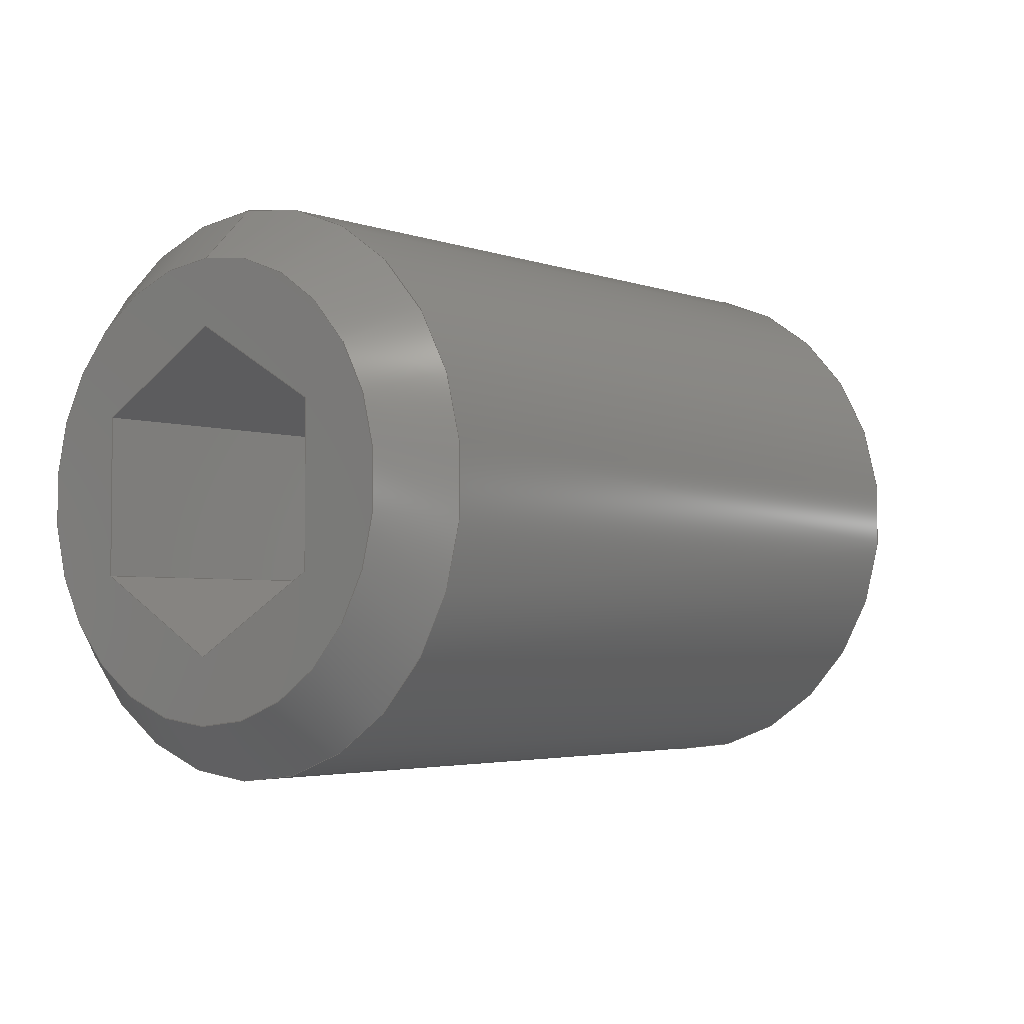
<metadata>
{"format":"step","ext":"step","renderer":"f3d","projection":"perspective","resolution":1024,"background":"white","views":[{"elev":-3.3,"azim":-50.1,"up":"+Z"}]}
</metadata>
<code>
ISO-10303-21;
DATA;
#1 = MECHANICAL_DESIGN_GEOMETRIC_PRESENTATION_REPRESENTATION( ' ', ( #7, #8, #9, #10, #11, #12, #13, #14, #15, #16, #17, #18 ), #6 );
#2 = PRODUCT_DEFINITION_CONTEXT( '', #19, 'design' );
#3 = APPLICATION_PROTOCOL_DEFINITION( 'international standard', 'automotive_design', 2001, #19 );
#4 = PRODUCT_CATEGORY_RELATIONSHIP( 'NONE', 'NONE', #20, #21 );
#5 = SHAPE_DEFINITION_REPRESENTATION( #22, #23 );
#6 =  ( GEOMETRIC_REPRESENTATION_CONTEXT( 3 )GLOBAL_UNCERTAINTY_ASSIGNED_CONTEXT( ( #24 ) )GLOBAL_UNIT_ASSIGNED_CONTEXT( ( #25, #26, #27 ) )REPRESENTATION_CONTEXT( 'NONE', 'WORKSPACE' ) );
#7 = STYLED_ITEM( '', ( #28 ), #29 );
#8 = STYLED_ITEM( '', ( #30 ), #31 );
#9 = STYLED_ITEM( '', ( #32 ), #33 );
#10 = STYLED_ITEM( '', ( #34 ), #35 );
#11 = STYLED_ITEM( '', ( #36 ), #37 );
#12 = STYLED_ITEM( '', ( #38 ), #39 );
#13 = STYLED_ITEM( '', ( #40 ), #41 );
#14 = STYLED_ITEM( '', ( #42 ), #43 );
#15 = STYLED_ITEM( '', ( #44 ), #45 );
#16 = STYLED_ITEM( '', ( #46 ), #47 );
#17 = STYLED_ITEM( '', ( #48 ), #49 );
#18 = STYLED_ITEM( '', ( #50 ), #51 );
#19 = APPLICATION_CONTEXT( 'core data for automotive mechanical design processes' );
#20 = PRODUCT_CATEGORY( 'part', 'NONE' );
#21 = PRODUCT_RELATED_PRODUCT_CATEGORY( 'detail', ' ', ( #52 ) );
#22 = PRODUCT_DEFINITION_SHAPE( 'NONE', 'NONE', #53 );
#23 = ADVANCED_BREP_SHAPE_REPRESENTATION( 'Part 1', ( #54, #55 ), #6 );
#24 = UNCERTAINTY_MEASURE_WITH_UNIT( LENGTH_MEASURE( 1e-17 ), #25, '', '' );
#25 =  ( CONVERSION_BASED_UNIT( 'METRE', #56 )LENGTH_UNIT(  )NAMED_UNIT( #57 ) );
#26 =  ( NAMED_UNIT( #58 )PLANE_ANGLE_UNIT(  )SI_UNIT( $, .RADIAN. ) );
#27 =  ( NAMED_UNIT( #58 )SI_UNIT( $, .STERADIAN. )SOLID_ANGLE_UNIT(  ) );
#28 = PRESENTATION_STYLE_ASSIGNMENT( ( #59 ) );
#29 = ADVANCED_FACE( '', ( #60, #61 ), #62, .F. );
#30 = PRESENTATION_STYLE_ASSIGNMENT( ( #63 ) );
#31 = ADVANCED_FACE( '', ( #64, #65 ), #66, .T. );
#32 = PRESENTATION_STYLE_ASSIGNMENT( ( #67 ) );
#33 = ADVANCED_FACE( '', ( #68 ), #69, .F. );
#34 = PRESENTATION_STYLE_ASSIGNMENT( ( #70 ) );
#35 = ADVANCED_FACE( '', ( #71 ), #72, .T. );
#36 = PRESENTATION_STYLE_ASSIGNMENT( ( #73 ) );
#37 = ADVANCED_FACE( '', ( #74 ), #75, .F. );
#38 = PRESENTATION_STYLE_ASSIGNMENT( ( #76 ) );
#39 = ADVANCED_FACE( '', ( #77 ), #78, .T. );
#40 = PRESENTATION_STYLE_ASSIGNMENT( ( #79 ) );
#41 = ADVANCED_FACE( '', ( #80, #81 ), #82, .T. );
#42 = PRESENTATION_STYLE_ASSIGNMENT( ( #83 ) );
#43 = ADVANCED_FACE( '', ( #84, #85 ), #86, .T. );
#44 = PRESENTATION_STYLE_ASSIGNMENT( ( #87 ) );
#45 = ADVANCED_FACE( '', ( #88, #89 ), #90, .T. );
#46 = PRESENTATION_STYLE_ASSIGNMENT( ( #91 ) );
#47 = ADVANCED_FACE( '', ( #92 ), #93, .F. );
#48 = PRESENTATION_STYLE_ASSIGNMENT( ( #94 ) );
#49 = ADVANCED_FACE( '', ( #95 ), #96, .F. );
#50 = PRESENTATION_STYLE_ASSIGNMENT( ( #97 ) );
#51 = ADVANCED_FACE( '', ( #98 ), #99, .T. );
#52 = PRODUCT( 'Part 1', 'Part 1', 'PART-Part 1-DESC', ( #100 ) );
#53 = PRODUCT_DEFINITION( 'NONE', 'NONE', #101, #2 );
#54 = MANIFOLD_SOLID_BREP( 'Part 1', #102 );
#55 = AXIS2_PLACEMENT_3D( '', #103, #104, #105 );
#56 = LENGTH_MEASURE_WITH_UNIT( LENGTH_MEASURE( 1 ), #106 );
#57 = DIMENSIONAL_EXPONENTS( 1, 0, 0, 0, 0, 0, 0 );
#58 = DIMENSIONAL_EXPONENTS( 0, 0, 0, 0, 0, 0, 0 );
#59 = SURFACE_STYLE_USAGE( .BOTH., #107 );
#60 = FACE_OUTER_BOUND( '', #108, .T. );
#61 = FACE_BOUND( '', #109, .T. );
#62 = CONICAL_SURFACE( '', #110, 0.8572, 1.03 );
#63 = SURFACE_STYLE_USAGE( .BOTH., #111 );
#64 = FACE_OUTER_BOUND( '', #112, .T. );
#65 = FACE_BOUND( '', #113, .T. );
#66 = CONICAL_SURFACE( '', #114, 0.001941, 0.7854 );
#67 = SURFACE_STYLE_USAGE( .BOTH., #115 );
#68 = FACE_OUTER_BOUND( '', #116, .T. );
#69 = PLANE( '', #117 );
#70 = SURFACE_STYLE_USAGE( .BOTH., #118 );
#71 = FACE_OUTER_BOUND( '', #119, .T. );
#72 = PLANE( '', #120 );
#73 = SURFACE_STYLE_USAGE( .BOTH., #121 );
#74 = FACE_OUTER_BOUND( '', #122, .T. );
#75 = PLANE( '', #123 );
#76 = SURFACE_STYLE_USAGE( .BOTH., #124 );
#77 = FACE_OUTER_BOUND( '', #125, .T. );
#78 = PLANE( '', #126 );
#79 = SURFACE_STYLE_USAGE( .BOTH., #127 );
#80 = FACE_OUTER_BOUND( '', #128, .T. );
#81 = FACE_BOUND( '', #129, .T. );
#82 = PLANE( '', #130 );
#83 = SURFACE_STYLE_USAGE( .BOTH., #131 );
#84 = FACE_OUTER_BOUND( '', #132, .T. );
#85 = FACE_OUTER_BOUND( '', #133, .T. );
#86 = CYLINDRICAL_SURFACE( '', #134, 0.002413 );
#87 = SURFACE_STYLE_USAGE( .BOTH., #135 );
#88 = FACE_BOUND( '', #136, .T. );
#89 = FACE_OUTER_BOUND( '', #137, .T. );
#90 = CONICAL_SURFACE( '', #138, 0.002413, 0.7854 );
#91 = SURFACE_STYLE_USAGE( .BOTH., #139 );
#92 = FACE_OUTER_BOUND( '', #140, .T. );
#93 = PLANE( '', #141 );
#94 = SURFACE_STYLE_USAGE( .BOTH., #142 );
#95 = FACE_OUTER_BOUND( '', #143, .T. );
#96 = PLANE( '', #144 );
#97 = SURFACE_STYLE_USAGE( .BOTH., #145 );
#98 = FACE_OUTER_BOUND( '', #146, .T. );
#99 = PLANE( '', #147 );
#100 = PRODUCT_CONTEXT( '', #19, 'mechanical' );
#101 = PRODUCT_DEFINITION_FORMATION_WITH_SPECIFIED_SOURCE( ' ', 'NONE', #52, .NOT_KNOWN. );
#102 = CLOSED_SHELL( '', ( #43, #45, #31, #41, #39, #35, #47, #51, #29, #49, #33, #37 ) );
#103 = CARTESIAN_POINT( '', ( 0, 0, 0 ) );
#104 = DIRECTION( '', ( 0, 0, 1 ) );
#105 = DIRECTION( '', ( 1, 0, 0 ) );
#106 =  ( LENGTH_UNIT(  )NAMED_UNIT( #57 )SI_UNIT( $, .METRE. ) );
#107 = SURFACE_SIDE_STYLE( '', ( #148 ) );
#108 = EDGE_LOOP( '', ( #149 ) );
#109 = VERTEX_LOOP( '', #150 );
#110 = AXIS2_PLACEMENT_3D( '', #151, #152, #153 );
#111 = SURFACE_SIDE_STYLE( '', ( #154 ) );
#112 = EDGE_LOOP( '', ( #155 ) );
#113 = EDGE_LOOP( '', ( #156 ) );
#114 = AXIS2_PLACEMENT_3D( '', #157, #158, #159 );
#115 = SURFACE_SIDE_STYLE( '', ( #160 ) );
#116 = EDGE_LOOP( '', ( #161, #162, #163, #164 ) );
#117 = AXIS2_PLACEMENT_3D( '', #165, #166, #167 );
#118 = SURFACE_SIDE_STYLE( '', ( #168 ) );
#119 = EDGE_LOOP( '', ( #169, #170, #171, #172 ) );
#120 = AXIS2_PLACEMENT_3D( '', #173, #174, #175 );
#121 = SURFACE_SIDE_STYLE( '', ( #176 ) );
#122 = EDGE_LOOP( '', ( #177, #178, #179, #180, #181, #182 ) );
#123 = AXIS2_PLACEMENT_3D( '', #183, #184, #185 );
#124 = SURFACE_SIDE_STYLE( '', ( #186 ) );
#125 = EDGE_LOOP( '', ( #187, #188, #189, #190 ) );
#126 = AXIS2_PLACEMENT_3D( '', #191, #192, #193 );
#127 = SURFACE_SIDE_STYLE( '', ( #194 ) );
#128 = EDGE_LOOP( '', ( #195 ) );
#129 = EDGE_LOOP( '', ( #196, #197, #198, #199, #200, #201 ) );
#130 = AXIS2_PLACEMENT_3D( '', #202, #203, #204 );
#131 = SURFACE_SIDE_STYLE( '', ( #205 ) );
#132 = EDGE_LOOP( '', ( #206 ) );
#133 = EDGE_LOOP( '', ( #207 ) );
#134 = AXIS2_PLACEMENT_3D( '', #208, #209, #210 );
#135 = SURFACE_SIDE_STYLE( '', ( #211 ) );
#136 = EDGE_LOOP( '', ( #212 ) );
#137 = EDGE_LOOP( '', ( #213 ) );
#138 = AXIS2_PLACEMENT_3D( '', #214, #215, #216 );
#139 = SURFACE_SIDE_STYLE( '', ( #217 ) );
#140 = EDGE_LOOP( '', ( #218, #219, #220, #221 ) );
#141 = AXIS2_PLACEMENT_3D( '', #222, #223, #224 );
#142 = SURFACE_SIDE_STYLE( '', ( #225 ) );
#143 = EDGE_LOOP( '', ( #226, #227, #228, #229 ) );
#144 = AXIS2_PLACEMENT_3D( '', #230, #231, #232 );
#145 = SURFACE_SIDE_STYLE( '', ( #233 ) );
#146 = EDGE_LOOP( '', ( #234, #235, #236, #237 ) );
#147 = AXIS2_PLACEMENT_3D( '', #238, #239, #240 );
#148 = SURFACE_STYLE_FILL_AREA( #241 );
#149 = ORIENTED_EDGE( '', *, *, #242, .F. );
#150 = VERTEX_POINT( '', #243 );
#151 = CARTESIAN_POINT( '', ( 0.5222, 0, 0 ) );
#152 = DIRECTION( '', ( 1, -0, 0 ) );
#153 = DIRECTION( '', ( 0, 0, -1 ) );
#154 = SURFACE_STYLE_FILL_AREA( #244 );
#155 = ORIENTED_EDGE( '', *, *, #245, .T. );
#156 = ORIENTED_EDGE( '', *, *, #246, .F. );
#157 = CARTESIAN_POINT( '', ( 0, 0, 0 ) );
#158 = DIRECTION( '', ( 1, -0, 0 ) );
#159 = DIRECTION( '', ( 0, 0, -1 ) );
#160 = SURFACE_STYLE_FILL_AREA( #247 );
#161 = ORIENTED_EDGE( '', *, *, #248, .T. );
#162 = ORIENTED_EDGE( '', *, *, #249, .F. );
#163 = ORIENTED_EDGE( '', *, *, #250, .F. );
#164 = ORIENTED_EDGE( '', *, *, #251, .T. );
#165 = CARTESIAN_POINT( '', ( 0.00254, 0.00119, 0.000687 ) );
#166 = DIRECTION( '', ( 0, 1, -6.312e-16 ) );
#167 = DIRECTION( '', ( 0, 6.312e-16, 1 ) );
#168 = SURFACE_STYLE_FILL_AREA( #252 );
#169 = ORIENTED_EDGE( '', *, *, #253, .F. );
#170 = ORIENTED_EDGE( '', *, *, #254, .F. );
#171 = ORIENTED_EDGE( '', *, *, #255, .T. );
#172 = ORIENTED_EDGE( '', *, *, #256, .T. );
#173 = CARTESIAN_POINT( '', ( 0.00254, -0.00119, -0.000687 ) );
#174 = DIRECTION( '', ( 0, 0.5, 0.866 ) );
#175 = DIRECTION( '', ( 0, -0.866, 0.5 ) );
#176 = SURFACE_STYLE_FILL_AREA( #257 );
#177 = ORIENTED_EDGE( '', *, *, #258, .F. );
#178 = ORIENTED_EDGE( '', *, *, #250, .T. );
#179 = ORIENTED_EDGE( '', *, *, #259, .T. );
#180 = ORIENTED_EDGE( '', *, *, #255, .F. );
#181 = ORIENTED_EDGE( '', *, *, #260, .F. );
#182 = ORIENTED_EDGE( '', *, *, #261, .T. );
#183 = CARTESIAN_POINT( '', ( 0.00254, 0.00238, 7.589e-19 ) );
#184 = DIRECTION( '', ( 1, 0, 0 ) );
#185 = DIRECTION( '', ( 0, 0, -1 ) );
#186 = SURFACE_STYLE_FILL_AREA( #262 );
#187 = ORIENTED_EDGE( '', *, *, #263, .F. );
#188 = ORIENTED_EDGE( '', *, *, #264, .F. );
#189 = ORIENTED_EDGE( '', *, *, #260, .T. );
#190 = ORIENTED_EDGE( '', *, *, #254, .T. );
#191 = CARTESIAN_POINT( '', ( 0.00254, -0.00119, 0.000687 ) );
#192 = DIRECTION( '', ( 0, 1, 0 ) );
#193 = DIRECTION( '', ( 0, 0, 1 ) );
#194 = SURFACE_STYLE_FILL_AREA( #265 );
#195 = ORIENTED_EDGE( '', *, *, #246, .T. );
#196 = ORIENTED_EDGE( '', *, *, #248, .F. );
#197 = ORIENTED_EDGE( '', *, *, #266, .T. );
#198 = ORIENTED_EDGE( '', *, *, #267, .F. );
#199 = ORIENTED_EDGE( '', *, *, #263, .T. );
#200 = ORIENTED_EDGE( '', *, *, #253, .T. );
#201 = ORIENTED_EDGE( '', *, *, #268, .F. );
#202 = CARTESIAN_POINT( '', ( 2.715e-19, 0, 0 ) );
#203 = DIRECTION( '', ( -1, 0, 0 ) );
#204 = DIRECTION( '', ( 0, 0, 1 ) );
#205 = SURFACE_STYLE_FILL_AREA( #269 );
#206 = ORIENTED_EDGE( '', *, *, #270, .T. );
#207 = ORIENTED_EDGE( '', *, *, #245, .F. );
#208 = CARTESIAN_POINT( '', ( -0.0127, 0, 0 ) );
#209 = DIRECTION( '', ( 1, -0, -0 ) );
#210 = DIRECTION( '', ( 0, 0, 1 ) );
#211 = SURFACE_STYLE_FILL_AREA( #271 );
#212 = ORIENTED_EDGE( '', *, *, #242, .T. );
#213 = ORIENTED_EDGE( '', *, *, #270, .F. );
#214 = CARTESIAN_POINT( '', ( 0.00682, 0, 0 ) );
#215 = DIRECTION( '', ( -1, 0, -0 ) );
#216 = DIRECTION( '', ( 0, 0, 1 ) );
#217 = SURFACE_STYLE_FILL_AREA( #272 );
#218 = ORIENTED_EDGE( '', *, *, #267, .T. );
#219 = ORIENTED_EDGE( '', *, *, #273, .F. );
#220 = ORIENTED_EDGE( '', *, *, #261, .F. );
#221 = ORIENTED_EDGE( '', *, *, #264, .T. );
#222 = CARTESIAN_POINT( '', ( 0.00254, -0.00119, 0.000687 ) );
#223 = DIRECTION( '', ( 0, -0.5, 0.866 ) );
#224 = DIRECTION( '', ( 0, -0.866, -0.5 ) );
#225 = SURFACE_STYLE_FILL_AREA( #274 );
#226 = ORIENTED_EDGE( '', *, *, #268, .T. );
#227 = ORIENTED_EDGE( '', *, *, #256, .F. );
#228 = ORIENTED_EDGE( '', *, *, #259, .F. );
#229 = ORIENTED_EDGE( '', *, *, #249, .T. );
#230 = CARTESIAN_POINT( '', ( 0.00254, 0.00119, -0.000687 ) );
#231 = DIRECTION( '', ( 0, 0.5, -0.866 ) );
#232 = DIRECTION( '', ( 0, 0.866, 0.5 ) );
#233 = SURFACE_STYLE_FILL_AREA( #275 );
#234 = ORIENTED_EDGE( '', *, *, #266, .F. );
#235 = ORIENTED_EDGE( '', *, *, #251, .F. );
#236 = ORIENTED_EDGE( '', *, *, #258, .T. );
#237 = ORIENTED_EDGE( '', *, *, #273, .T. );
#238 = CARTESIAN_POINT( '', ( 0.00254, 0.00119, 0.000687 ) );
#239 = DIRECTION( '', ( 0, -0.5, -0.866 ) );
#240 = DIRECTION( '', ( 0, 0.866, -0.5 ) );
#241 = FILL_AREA_STYLE( '', ( #276 ) );
#242 = EDGE_CURVE( '', #277, #277, #278, .T. );
#243 = CARTESIAN_POINT( '', ( 0.007159, -3.556e-19, 0 ) );
#244 = FILL_AREA_STYLE( '', ( #279 ) );
#245 = EDGE_CURVE( '', #280, #280, #281, .T. );
#246 = EDGE_CURVE( '', #282, #282, #283, .T. );
#247 = FILL_AREA_STYLE( '', ( #284 ) );
#248 = EDGE_CURVE( '', #285, #286, #287, .T. );
#249 = EDGE_CURVE( '', #288, #286, #289, .T. );
#250 = EDGE_CURVE( '', #290, #288, #291, .T. );
#251 = EDGE_CURVE( '', #290, #285, #292, .T. );
#252 = FILL_AREA_STYLE( '', ( #293 ) );
#253 = EDGE_CURVE( '', #294, #295, #296, .T. );
#254 = EDGE_CURVE( '', #297, #294, #298, .T. );
#255 = EDGE_CURVE( '', #297, #299, #300, .T. );
#256 = EDGE_CURVE( '', #299, #295, #301, .T. );
#257 = FILL_AREA_STYLE( '', ( #302 ) );
#258 = EDGE_CURVE( '', #290, #303, #304, .T. );
#259 = EDGE_CURVE( '', #288, #299, #305, .T. );
#260 = EDGE_CURVE( '', #306, #297, #307, .T. );
#261 = EDGE_CURVE( '', #306, #303, #308, .T. );
#262 = FILL_AREA_STYLE( '', ( #309 ) );
#263 = EDGE_CURVE( '', #310, #294, #311, .T. );
#264 = EDGE_CURVE( '', #306, #310, #312, .T. );
#265 = FILL_AREA_STYLE( '', ( #313 ) );
#266 = EDGE_CURVE( '', #285, #314, #315, .T. );
#267 = EDGE_CURVE( '', #310, #314, #316, .T. );
#268 = EDGE_CURVE( '', #286, #295, #317, .T. );
#269 = FILL_AREA_STYLE( '', ( #318 ) );
#270 = EDGE_CURVE( '', #319, #319, #320, .T. );
#271 = FILL_AREA_STYLE( '', ( #321 ) );
#272 = FILL_AREA_STYLE( '', ( #322 ) );
#273 = EDGE_CURVE( '', #303, #314, #323, .T. );
#274 = FILL_AREA_STYLE( '', ( #324 ) );
#275 = FILL_AREA_STYLE( '', ( #325 ) );
#276 = FILL_AREA_STYLE_COLOUR( '', #326 );
#277 = VERTEX_POINT( '', #327 );
#278 = CIRCLE( '', #328, 0.001295 );
#279 = FILL_AREA_STYLE_COLOUR( '', #329 );
#280 = VERTEX_POINT( '', #330 );
#281 = CIRCLE( '', #331, 0.002413 );
#282 = VERTEX_POINT( '', #332 );
#283 = CIRCLE( '', #333, 0.001941 );
#284 = FILL_AREA_STYLE_COLOUR( '', #334 );
#285 = VERTEX_POINT( '', #335 );
#286 = VERTEX_POINT( '', #336 );
#287 = LINE( '', #337, #338 );
#288 = VERTEX_POINT( '', #339 );
#289 = LINE( '', #340, #341 );
#290 = VERTEX_POINT( '', #342 );
#291 = LINE( '', #343, #344 );
#292 = LINE( '', #345, #346 );
#293 = FILL_AREA_STYLE_COLOUR( '', #347 );
#294 = VERTEX_POINT( '', #348 );
#295 = VERTEX_POINT( '', #349 );
#296 = LINE( '', #350, #351 );
#297 = VERTEX_POINT( '', #352 );
#298 = LINE( '', #353, #354 );
#299 = VERTEX_POINT( '', #355 );
#300 = LINE( '', #356, #357 );
#301 = LINE( '', #358, #359 );
#302 = FILL_AREA_STYLE_COLOUR( '', #360 );
#303 = VERTEX_POINT( '', #361 );
#304 = LINE( '', #362, #363 );
#305 = LINE( '', #364, #365 );
#306 = VERTEX_POINT( '', #366 );
#307 = LINE( '', #367, #368 );
#308 = LINE( '', #369, #370 );
#309 = FILL_AREA_STYLE_COLOUR( '', #371 );
#310 = VERTEX_POINT( '', #372 );
#311 = LINE( '', #373, #374 );
#312 = LINE( '', #375, #376 );
#313 = FILL_AREA_STYLE_COLOUR( '', #377 );
#314 = VERTEX_POINT( '', #378 );
#315 = LINE( '', #379, #380 );
#316 = LINE( '', #381, #382 );
#317 = LINE( '', #383, #384 );
#318 = FILL_AREA_STYLE_COLOUR( '', #385 );
#319 = VERTEX_POINT( '', #386 );
#320 = CIRCLE( '', #387, 0.002413 );
#321 = FILL_AREA_STYLE_COLOUR( '', #388 );
#322 = FILL_AREA_STYLE_COLOUR( '', #389 );
#323 = LINE( '', #390, #391 );
#324 = FILL_AREA_STYLE_COLOUR( '', #392 );
#325 = FILL_AREA_STYLE_COLOUR( '', #393 );
#326 = COLOUR_RGB( '', 1, 0.9451, 0.9059 );
#327 = CARTESIAN_POINT( '', ( 0.007938, 0, 0.001295 ) );
#328 = AXIS2_PLACEMENT_3D( '', #394, #395, #396 );
#329 = COLOUR_RGB( '', 1, 0.9451, 0.9059 );
#330 = CARTESIAN_POINT( '', ( 0.0004724, 0, 0.002413 ) );
#331 = AXIS2_PLACEMENT_3D( '', #397, #398, #399 );
#332 = CARTESIAN_POINT( '', ( 0, 0, 0.001941 ) );
#333 = AXIS2_PLACEMENT_3D( '', #400, #401, #402 );
#334 = COLOUR_RGB( '', 1, 0.9451, 0.9059 );
#335 = CARTESIAN_POINT( '', ( 2.715e-19, 0.00119, 0.000687 ) );
#336 = CARTESIAN_POINT( '', ( 0, 0.00119, -0.000687 ) );
#337 = CARTESIAN_POINT( '', ( 0, 0.00119, 0.000687 ) );
#338 = VECTOR( '', #403, 1 );
#339 = CARTESIAN_POINT( '', ( 0.00254, 0.00119, -0.000687 ) );
#340 = CARTESIAN_POINT( '', ( 0.00254, 0.00119, -0.000687 ) );
#341 = VECTOR( '', #404, 1 );
#342 = CARTESIAN_POINT( '', ( 0.00254, 0.00119, 0.000687 ) );
#343 = CARTESIAN_POINT( '', ( 0.00254, 0.00119, 0.000687 ) );
#344 = VECTOR( '', #405, 1 );
#345 = CARTESIAN_POINT( '', ( 0.00254, 0.00119, 0.000687 ) );
#346 = VECTOR( '', #406, 1 );
#347 = COLOUR_RGB( '', 1, 0.9451, 0.9059 );
#348 = CARTESIAN_POINT( '', ( 0, -0.00119, -0.000687 ) );
#349 = CARTESIAN_POINT( '', ( 0, 4.084e-18, -0.001374 ) );
#350 = CARTESIAN_POINT( '', ( 0, -0.00119, -0.000687 ) );
#351 = VECTOR( '', #407, 1 );
#352 = CARTESIAN_POINT( '', ( 0.00254, -0.00119, -0.000687 ) );
#353 = CARTESIAN_POINT( '', ( 0.00254, -0.00119, -0.000687 ) );
#354 = VECTOR( '', #408, 1 );
#355 = CARTESIAN_POINT( '', ( 0.00254, 4.084e-18, -0.001374 ) );
#356 = CARTESIAN_POINT( '', ( 0.00254, -0.00119, -0.000687 ) );
#357 = VECTOR( '', #409, 1 );
#358 = CARTESIAN_POINT( '', ( 0.00254, 4.084e-18, -0.001374 ) );
#359 = VECTOR( '', #410, 1 );
#360 = COLOUR_RGB( '', 1, 0.9451, 0.9059 );
#361 = CARTESIAN_POINT( '', ( 0.00254, 4.481e-18, 0.001374 ) );
#362 = CARTESIAN_POINT( '', ( 0.00254, 0.00119, 0.000687 ) );
#363 = VECTOR( '', #411, 1 );
#364 = CARTESIAN_POINT( '', ( 0.00254, 0.00119, -0.000687 ) );
#365 = VECTOR( '', #412, 1 );
#366 = CARTESIAN_POINT( '', ( 0.00254, -0.00119, 0.000687 ) );
#367 = CARTESIAN_POINT( '', ( 0.00254, -0.00119, 0.000687 ) );
#368 = VECTOR( '', #413, 1 );
#369 = CARTESIAN_POINT( '', ( 0.00254, -0.00119, 0.000687 ) );
#370 = VECTOR( '', #414, 1 );
#371 = COLOUR_RGB( '', 1, 0.9451, 0.9059 );
#372 = CARTESIAN_POINT( '', ( 0, -0.00119, 0.000687 ) );
#373 = CARTESIAN_POINT( '', ( 0, -0.00119, 0.000687 ) );
#374 = VECTOR( '', #415, 1 );
#375 = CARTESIAN_POINT( '', ( 0.00254, -0.00119, 0.000687 ) );
#376 = VECTOR( '', #416, 1 );
#377 = COLOUR_RGB( '', 1, 0.9451, 0.9059 );
#378 = CARTESIAN_POINT( '', ( 0, 4.481e-18, 0.001374 ) );
#379 = CARTESIAN_POINT( '', ( 0, 0.00119, 0.000687 ) );
#380 = VECTOR( '', #417, 1 );
#381 = CARTESIAN_POINT( '', ( 0, -0.00119, 0.000687 ) );
#382 = VECTOR( '', #418, 1 );
#383 = CARTESIAN_POINT( '', ( 0, 0.00119, -0.000687 ) );
#384 = VECTOR( '', #419, 1 );
#385 = COLOUR_RGB( '', 1, 0.9451, 0.9059 );
#386 = CARTESIAN_POINT( '', ( 0.00682, 0, 0.002413 ) );
#387 = AXIS2_PLACEMENT_3D( '', #420, #421, #422 );
#388 = COLOUR_RGB( '', 1, 0.9451, 0.9059 );
#389 = COLOUR_RGB( '', 1, 0.9451, 0.9059 );
#390 = CARTESIAN_POINT( '', ( 0.00254, 4.481e-18, 0.001374 ) );
#391 = VECTOR( '', #423, 1 );
#392 = COLOUR_RGB( '', 1, 0.9451, 0.9059 );
#393 = COLOUR_RGB( '', 1, 0.9451, 0.9059 );
#394 = CARTESIAN_POINT( '', ( 0.007938, 0, 0 ) );
#395 = DIRECTION( '', ( -1, 0, 0 ) );
#396 = DIRECTION( '', ( 0, 0, 1 ) );
#397 = CARTESIAN_POINT( '', ( 0.0004724, 0, 0 ) );
#398 = DIRECTION( '', ( -1, 0, 0 ) );
#399 = DIRECTION( '', ( 0, 0, 1 ) );
#400 = CARTESIAN_POINT( '', ( 0, 0, 0 ) );
#401 = DIRECTION( '', ( -1, 0, 0 ) );
#402 = DIRECTION( '', ( 0, 0, 1 ) );
#403 = DIRECTION( '', ( 0, -6.312e-16, -1 ) );
#404 = DIRECTION( '', ( -1, 0, 0 ) );
#405 = DIRECTION( '', ( 0, -6.312e-16, -1 ) );
#406 = DIRECTION( '', ( -1, 0, 0 ) );
#407 = DIRECTION( '', ( 0, 0.866, -0.5 ) );
#408 = DIRECTION( '', ( -1, 0, 0 ) );
#409 = DIRECTION( '', ( 0, 0.866, -0.5 ) );
#410 = DIRECTION( '', ( -1, 0, 0 ) );
#411 = DIRECTION( '', ( 0, -0.866, 0.5 ) );
#412 = DIRECTION( '', ( 0, -0.866, -0.5 ) );
#413 = DIRECTION( '', ( 0, 0, -1 ) );
#414 = DIRECTION( '', ( 0, 0.866, 0.5 ) );
#415 = DIRECTION( '', ( 0, 0, -1 ) );
#416 = DIRECTION( '', ( -1, 0, 0 ) );
#417 = DIRECTION( '', ( 0, -0.866, 0.5 ) );
#418 = DIRECTION( '', ( 0, 0.866, 0.5 ) );
#419 = DIRECTION( '', ( 0, -0.866, -0.5 ) );
#420 = CARTESIAN_POINT( '', ( 0.00682, 0, 0 ) );
#421 = DIRECTION( '', ( -1, 0, 0 ) );
#422 = DIRECTION( '', ( 0, 0, 1 ) );
#423 = DIRECTION( '', ( -1, 0, 0 ) );
ENDSEC;
END-ISO-10303-21;

</code>
